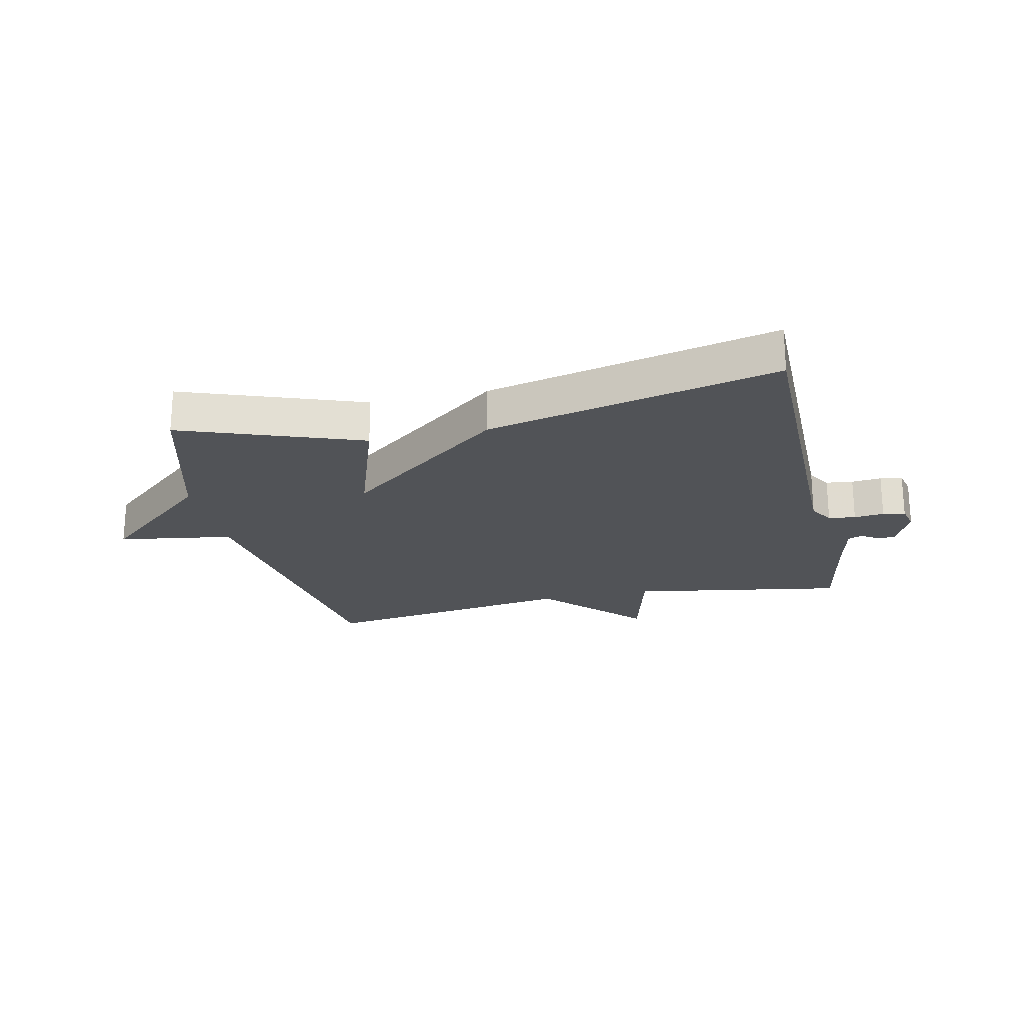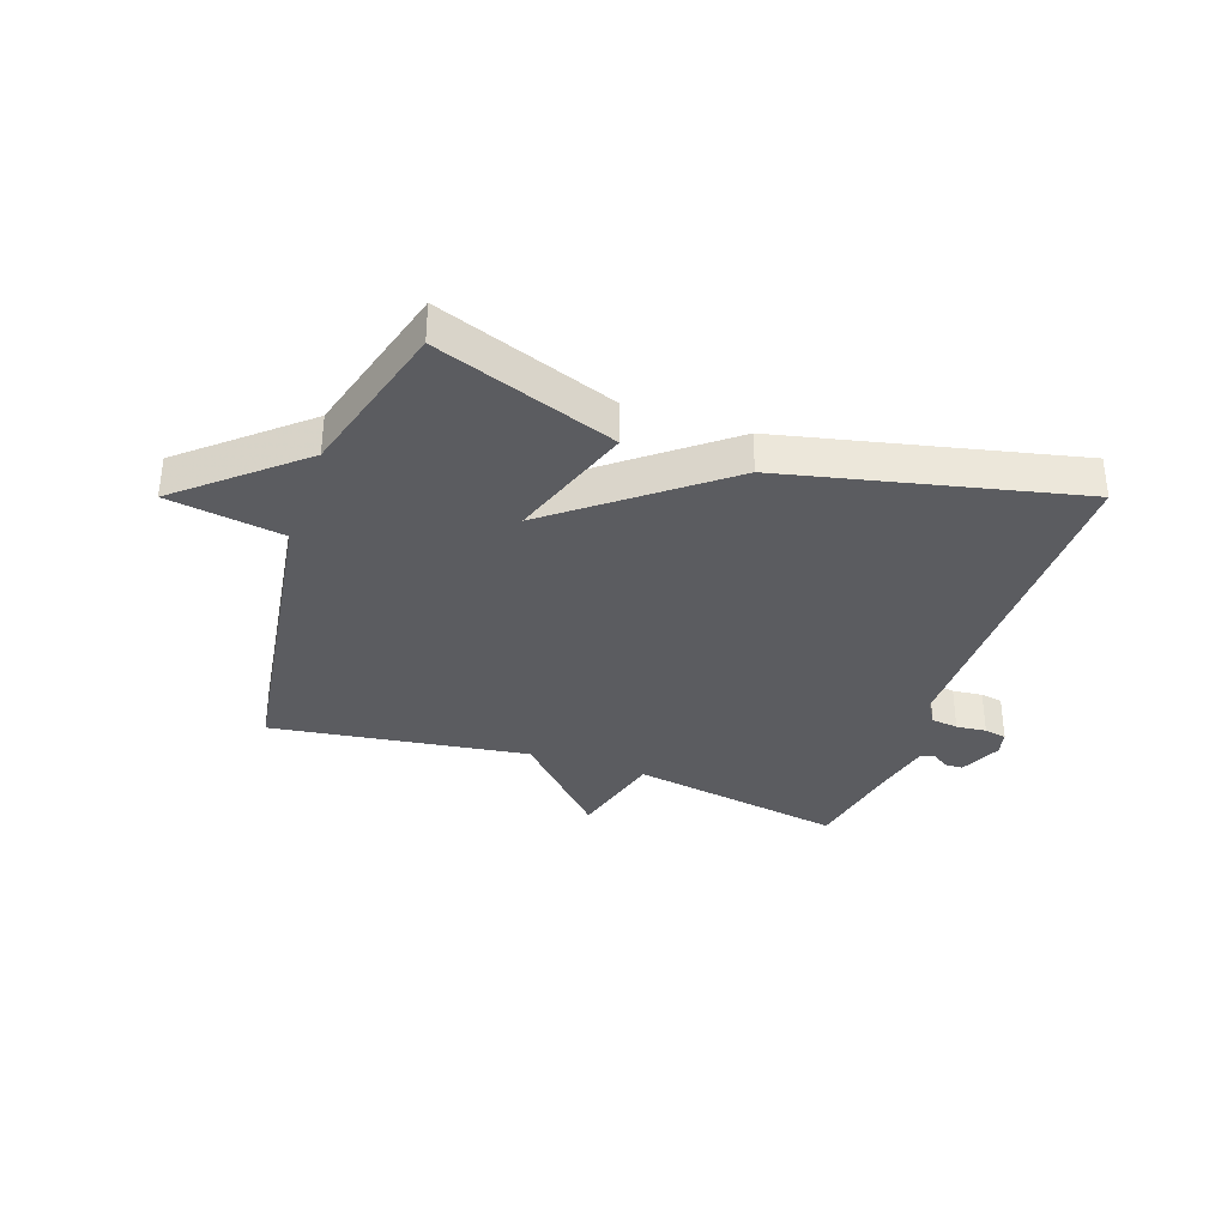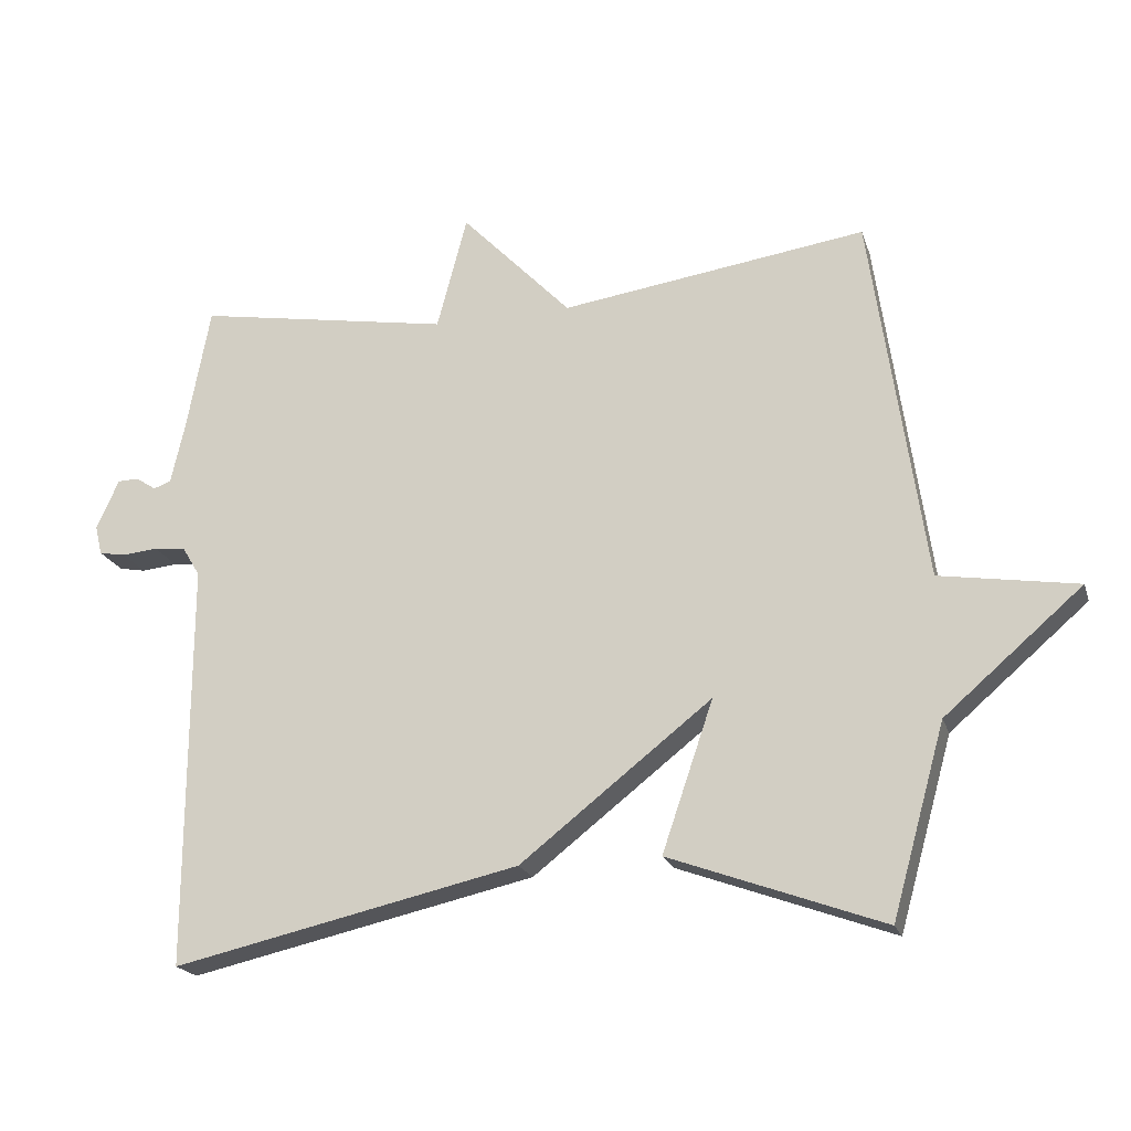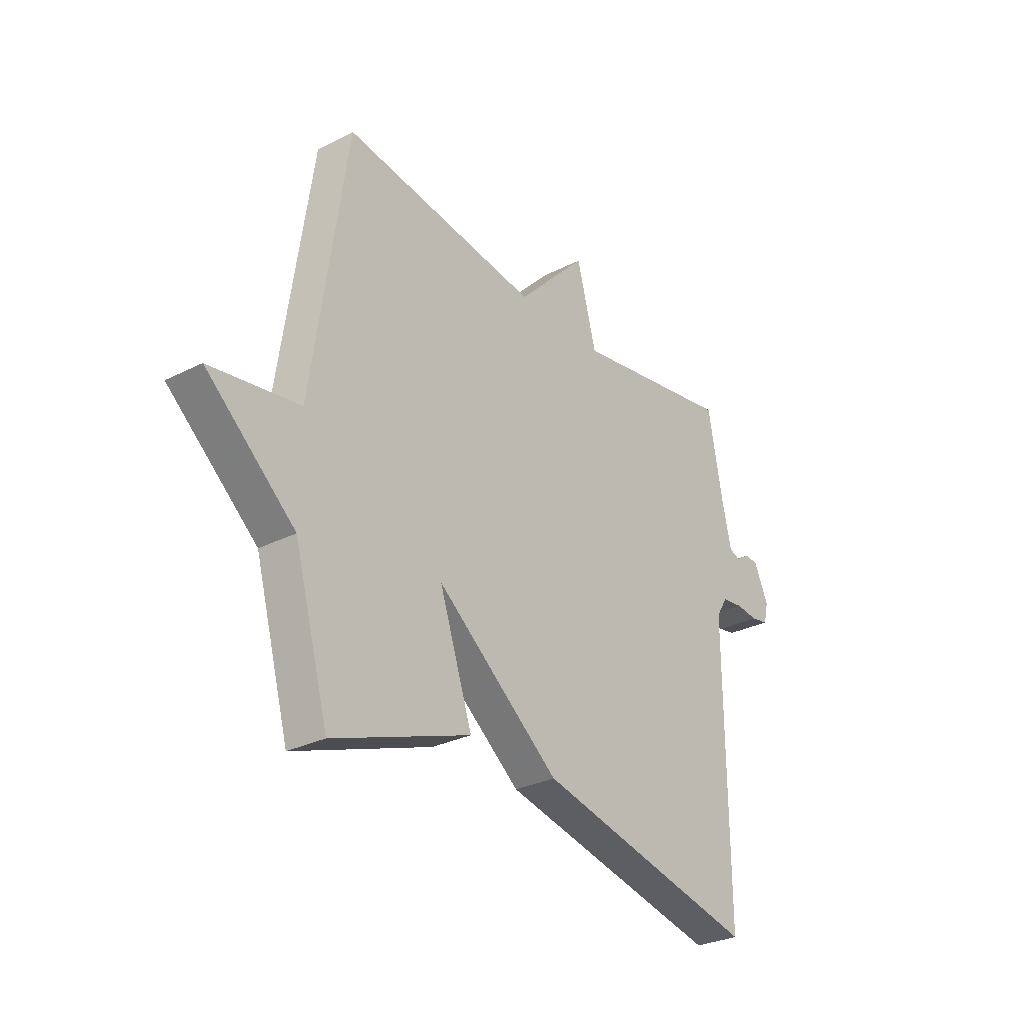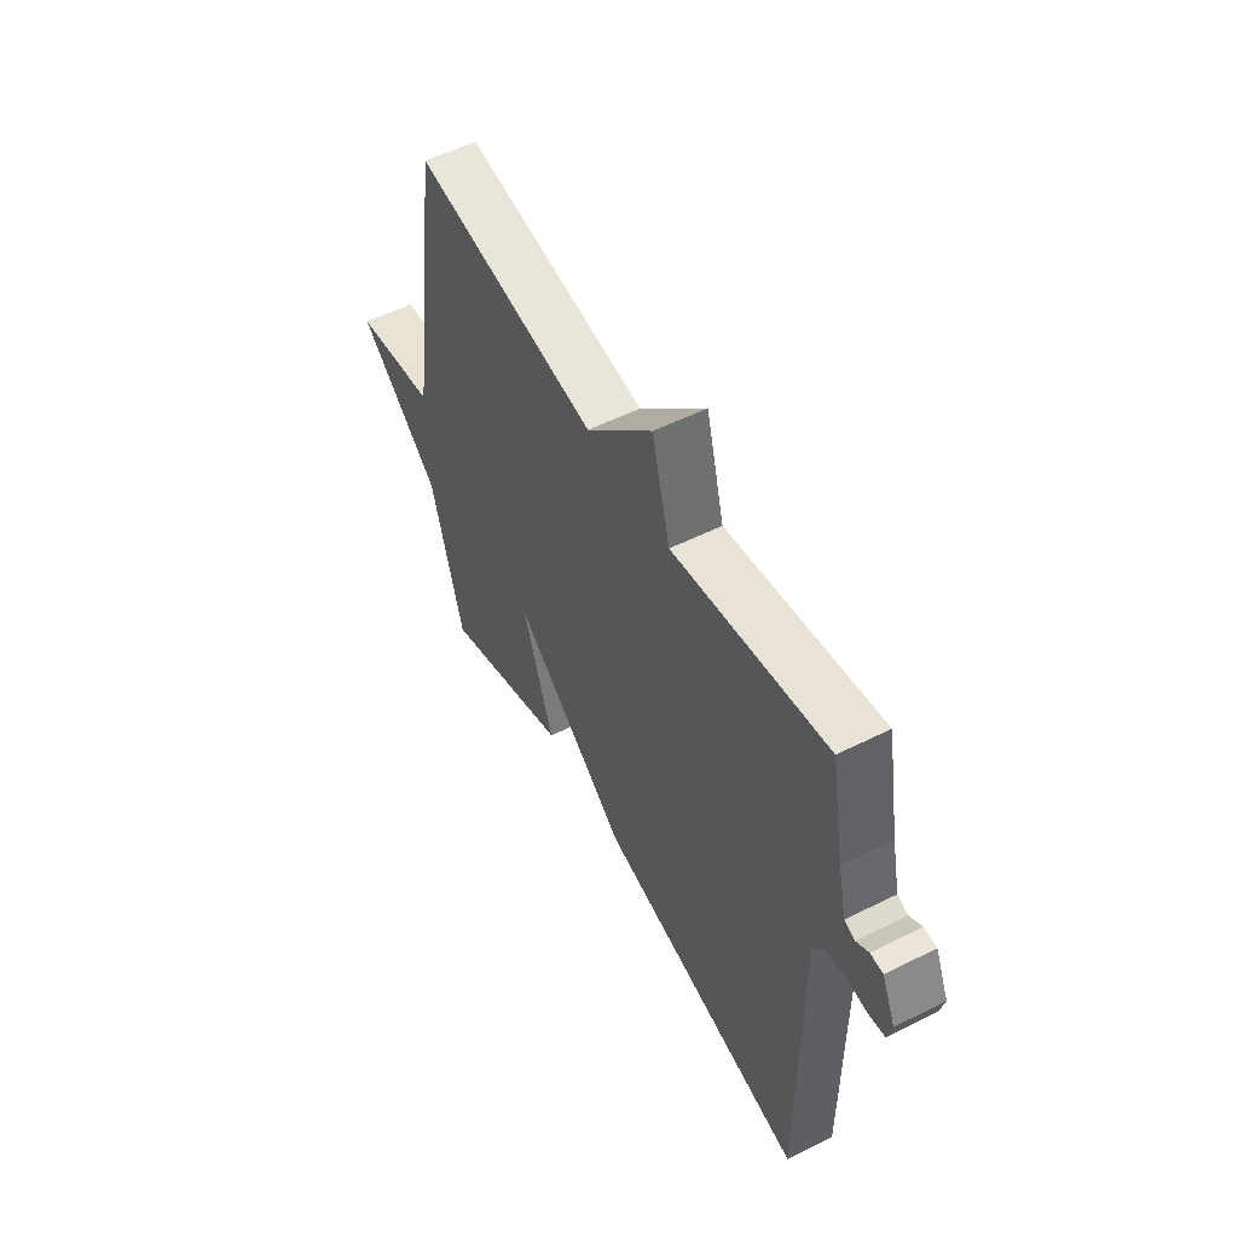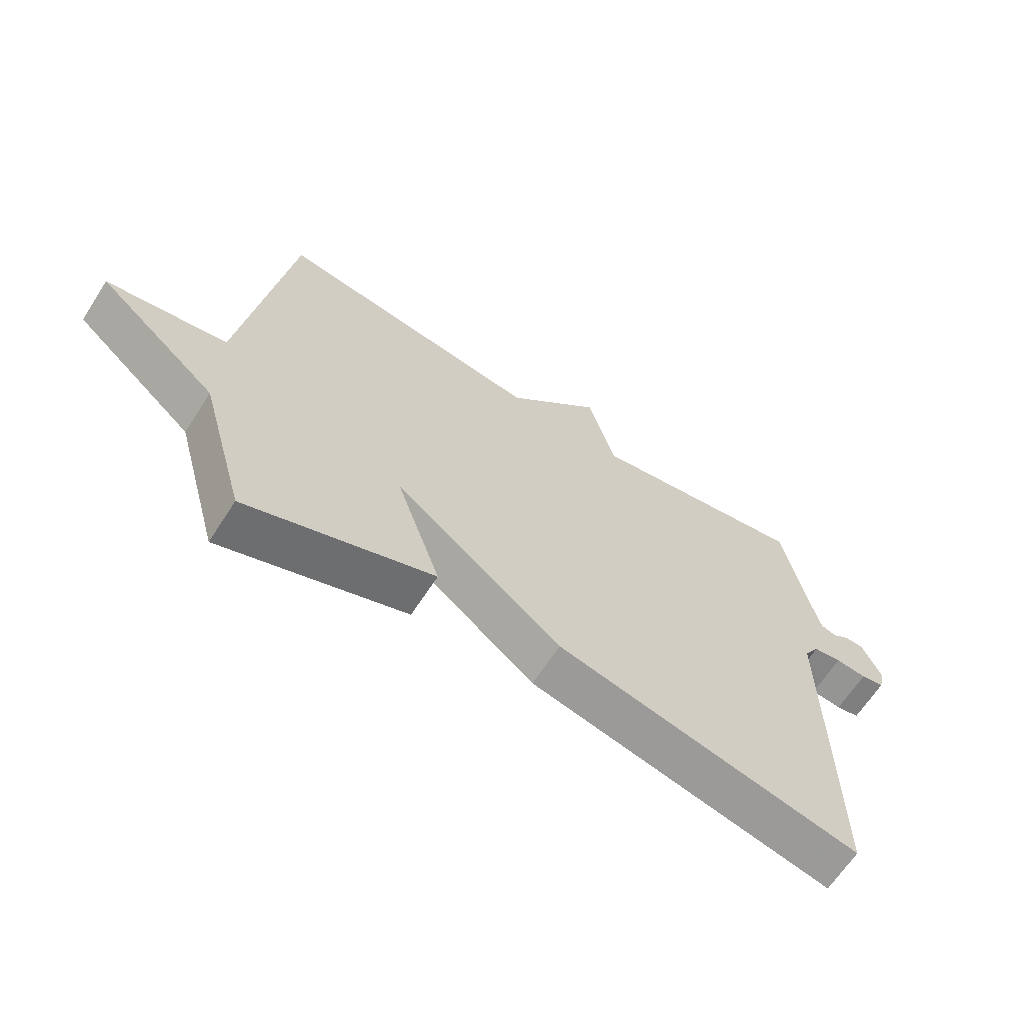
<metadata>
{"format":"obj","ext":"obj","renderer":"f3d","projection":"perspective","resolution":1024,"background":"white","views":[{"elev":-22.2,"azim":-167.4,"up":"+Y"},{"elev":-34.7,"azim":160.9,"up":"+Y"},{"elev":-20.3,"azim":15.7,"up":"+Z"},{"elev":-29.3,"azim":127.0,"up":"+Z"},{"elev":54.0,"azim":-118.0,"up":"+Z"},{"elev":-65.0,"azim":147.2,"up":"+Z"}]}
</metadata>
<code>
v -0.5 0.07 0.5
v -0.136 0.07 0.438
v -0.093 0.07 0.601
v 0.064 0.07 0.438
v 0.5 0.07 0.5
v 0.576 0.07 -0.029
v 0.772 0.07 -0.06
v 0.576 0.07 -0.229
v 0.5 0.07 -0.5
v 0.195 0.07 -0.389
v 0.268 0.07 -0.175
v -0.005 0.07 -0.389
v -0.5 0.07 -0.5
v -0.499 0.07 0.08
v -0.524 0.07 0.121
v -0.57 0.07 0.127
v -0.621 0.07 0.122
v -0.659 0.07 0.129
v -0.669 0.07 0.171
v -0.637 0.07 0.242
v -0.607 0.07 0.243
v -0.578 0.07 0.224
v -0.553 0.07 0.233
v -0.533 0.07 0.322
v -0.5 0 0.5
v -0.136 0 0.438
v -0.093 0 0.601
v 0.064 0 0.438
v 0.5 0 0.5
v 0.576 0 -0.029
v 0.772 0 -0.06
v 0.576 0 -0.229
v 0.5 0 -0.5
v 0.195 0 -0.389
v 0.268 0 -0.175
v -0.005 0 -0.389
v -0.5 0 -0.5
v -0.499 0 0.08
v -0.524 0 0.121
v -0.57 0 0.127
v -0.621 0 0.122
v -0.659 0 0.129
v -0.669 0 0.171
v -0.637 0 0.242
v -0.607 0 0.243
v -0.578 0 0.224
v -0.553 0 0.233
v -0.533 0 0.322
f 20 21 22
f 19 20 22
f 18 19 22
f 17 18 22
f 16 17 22
f 15 16 22 23
f 14 15 23 24
f 11 12 13 14
f 8 9 10 11
f 8 11 14
f 7 8 14
f 6 7 14
f 6 14 24
f 5 6 24
f 4 5 24
f 2 3 4
f 24 1 2
f 2 4 24
f 46 45 44
f 46 44 43
f 46 43 42
f 46 42 41
f 46 41 40
f 47 46 40 39
f 48 47 39 38
f 38 37 36 35
f 35 34 33 32
f 38 35 32
f 38 32 31
f 38 31 30
f 48 38 30
f 48 30 29
f 48 29 28
f 28 27 26
f 26 25 48
f 48 28 26
f 1 25 26 2
f 2 26 27 3
f 3 27 28 4
f 4 28 29 5
f 5 29 30 6
f 6 30 31 7
f 7 31 32 8
f 8 32 33 9
f 9 33 34 10
f 10 34 35 11
f 11 35 36 12
f 12 36 37 13
f 13 37 38 14
f 14 38 39 15
f 15 39 40 16
f 16 40 41 17
f 17 41 42 18
f 18 42 43 19
f 19 43 44 20
f 20 44 45 21
f 21 45 46 22
f 22 46 47 23
f 23 47 48 24
f 24 48 25 1

</code>
